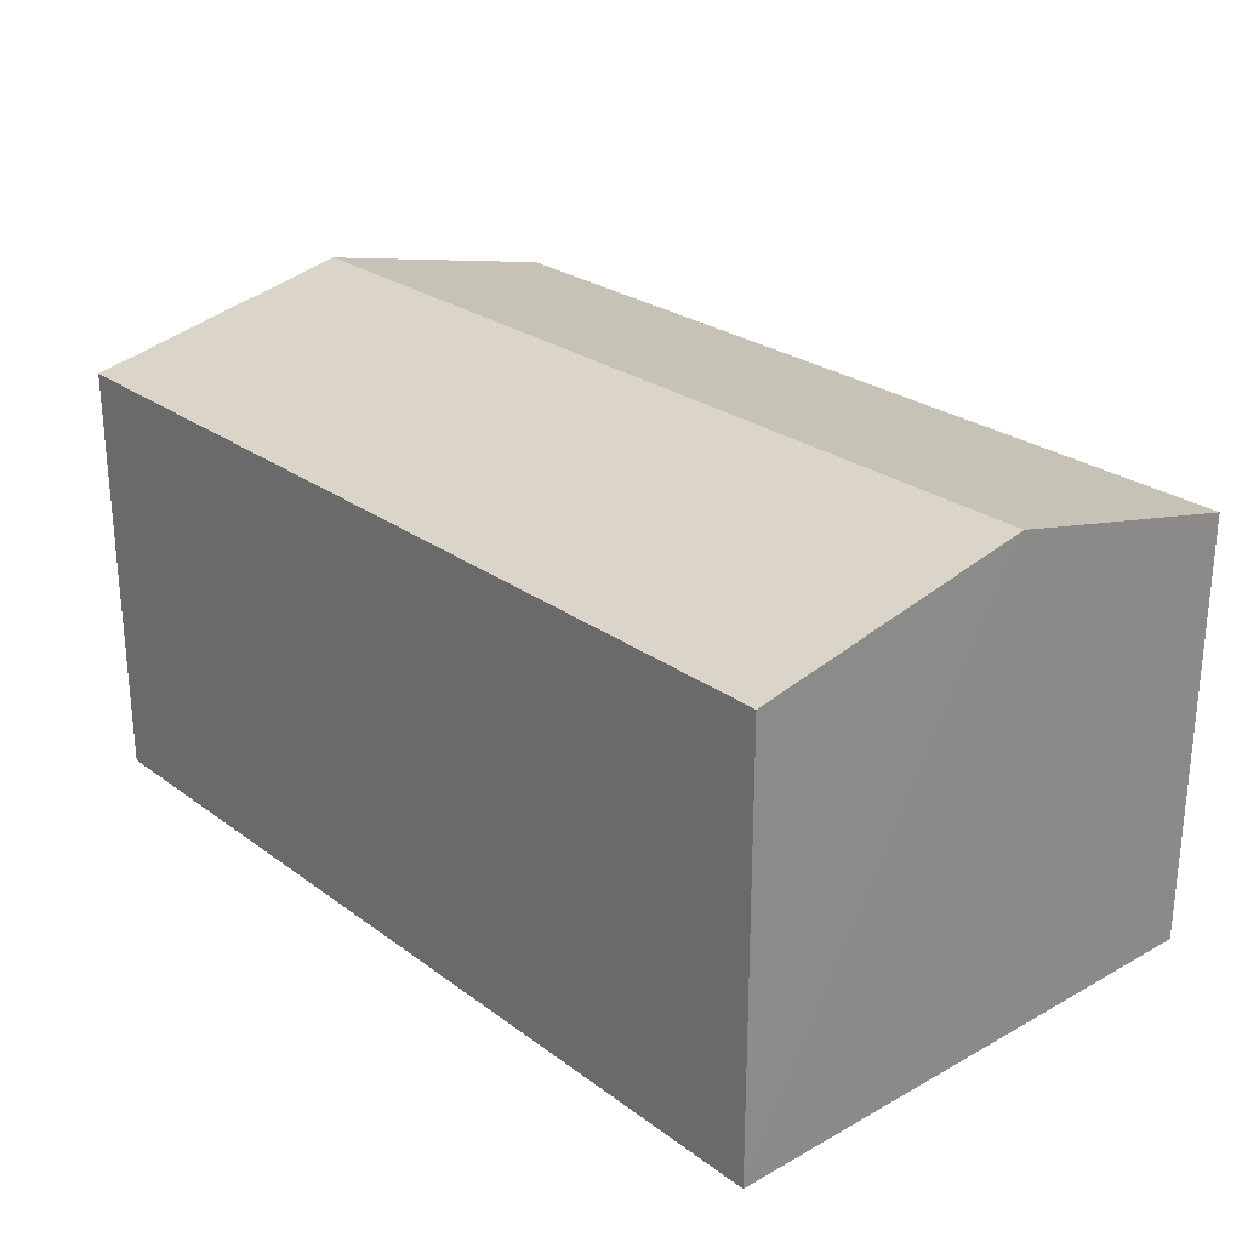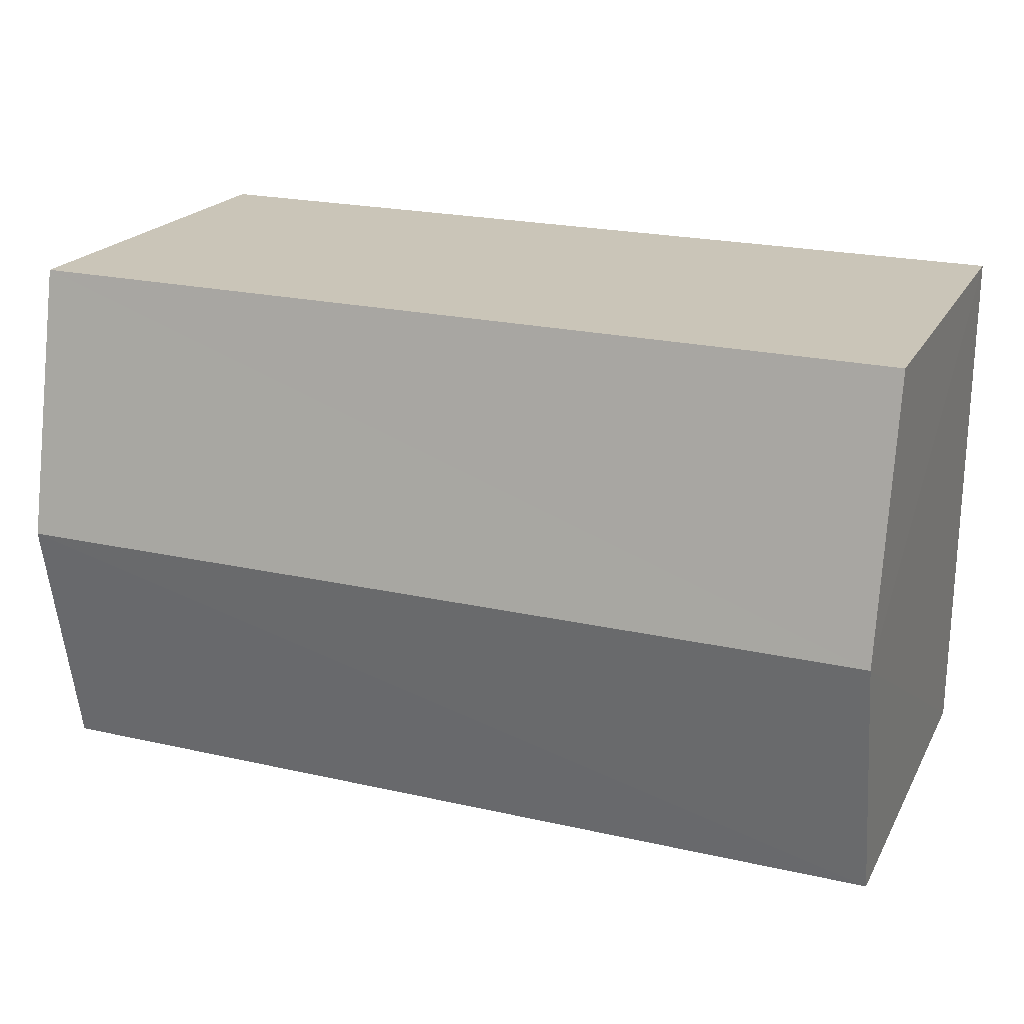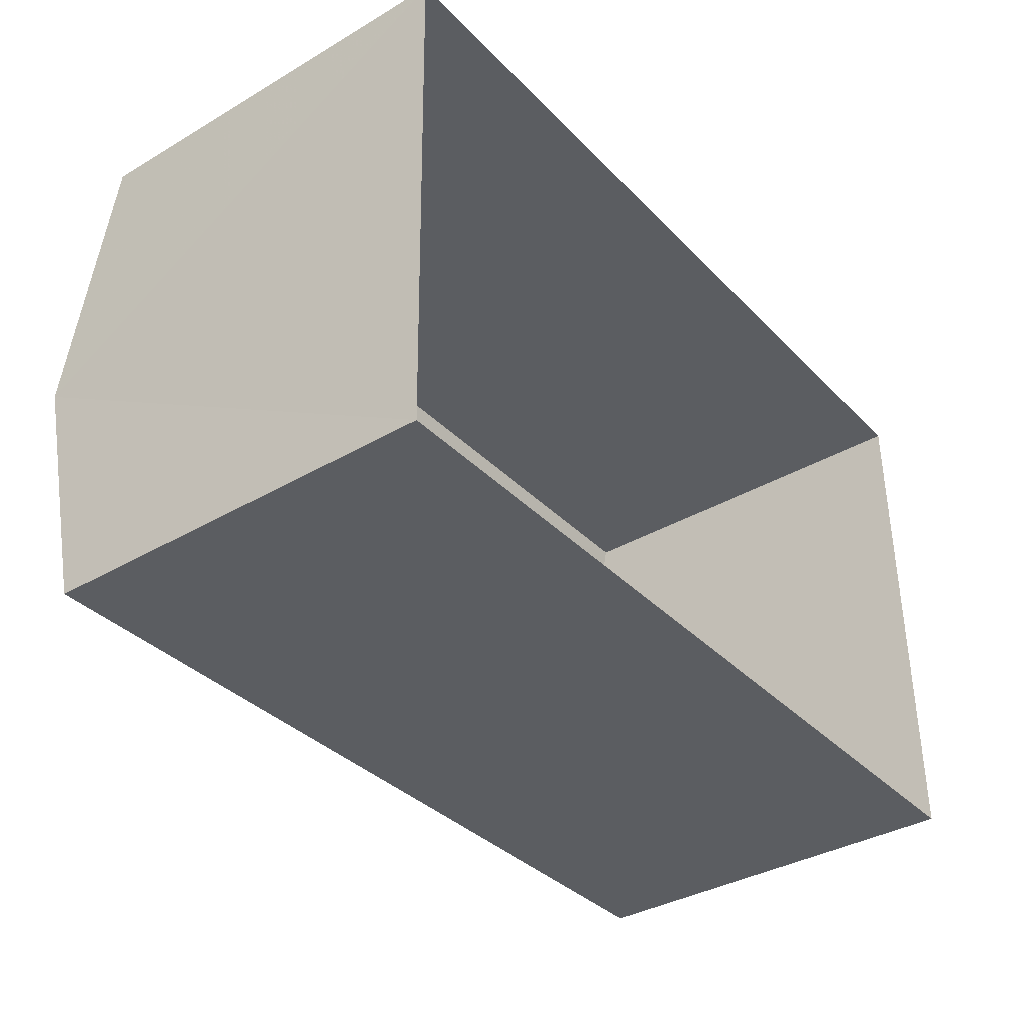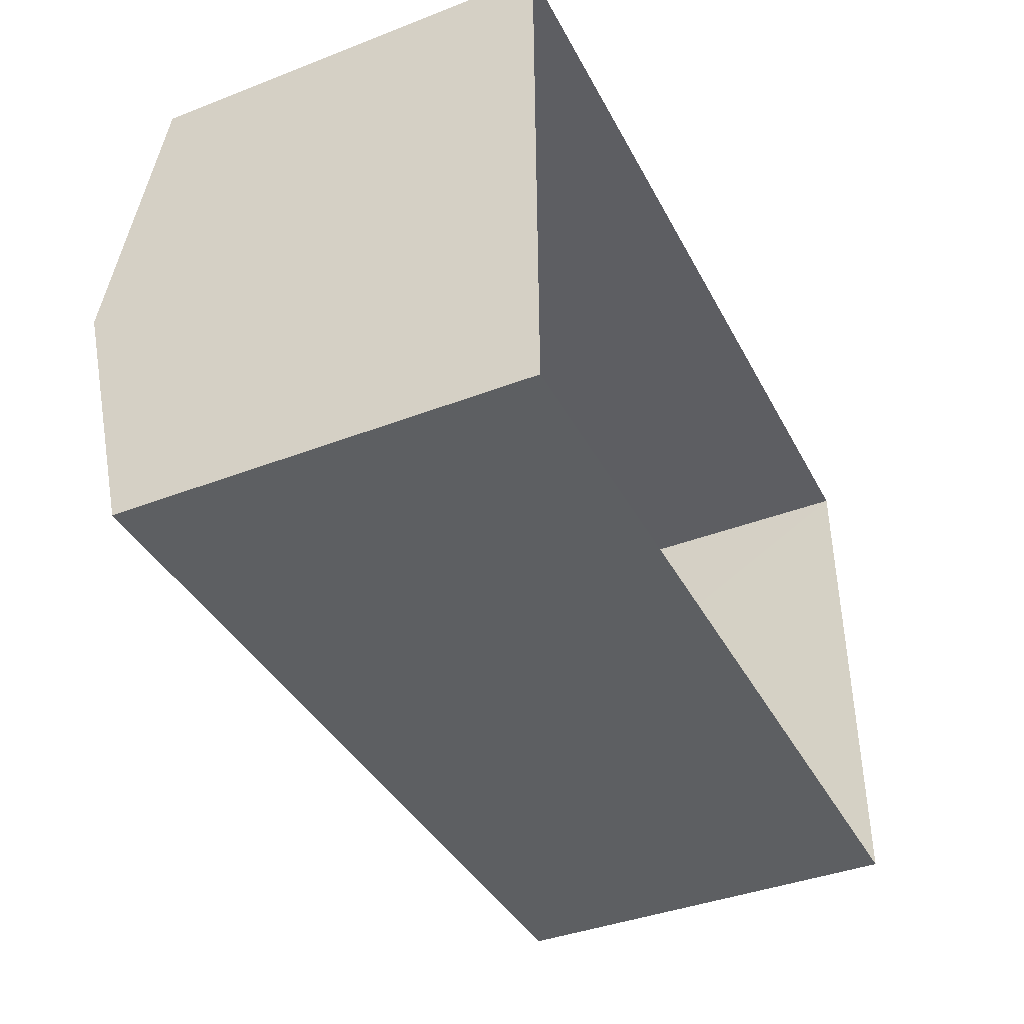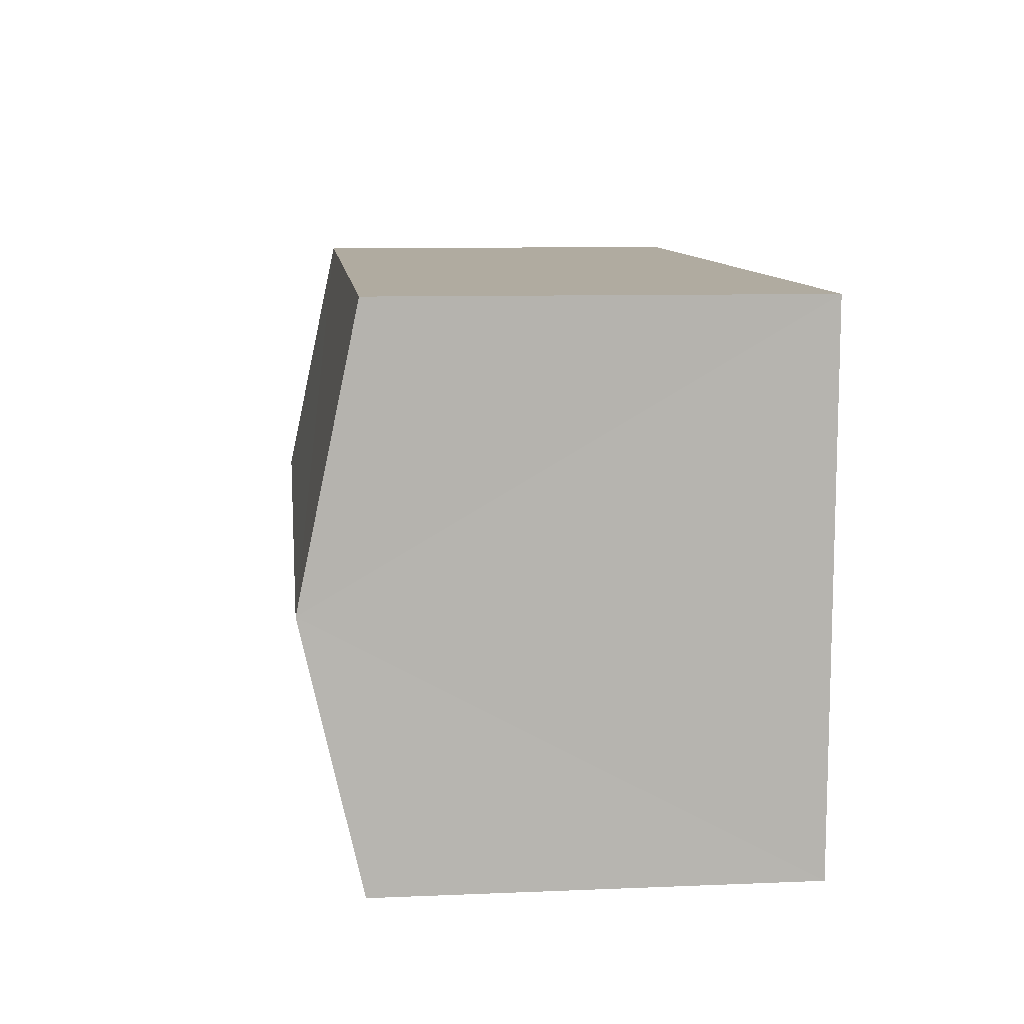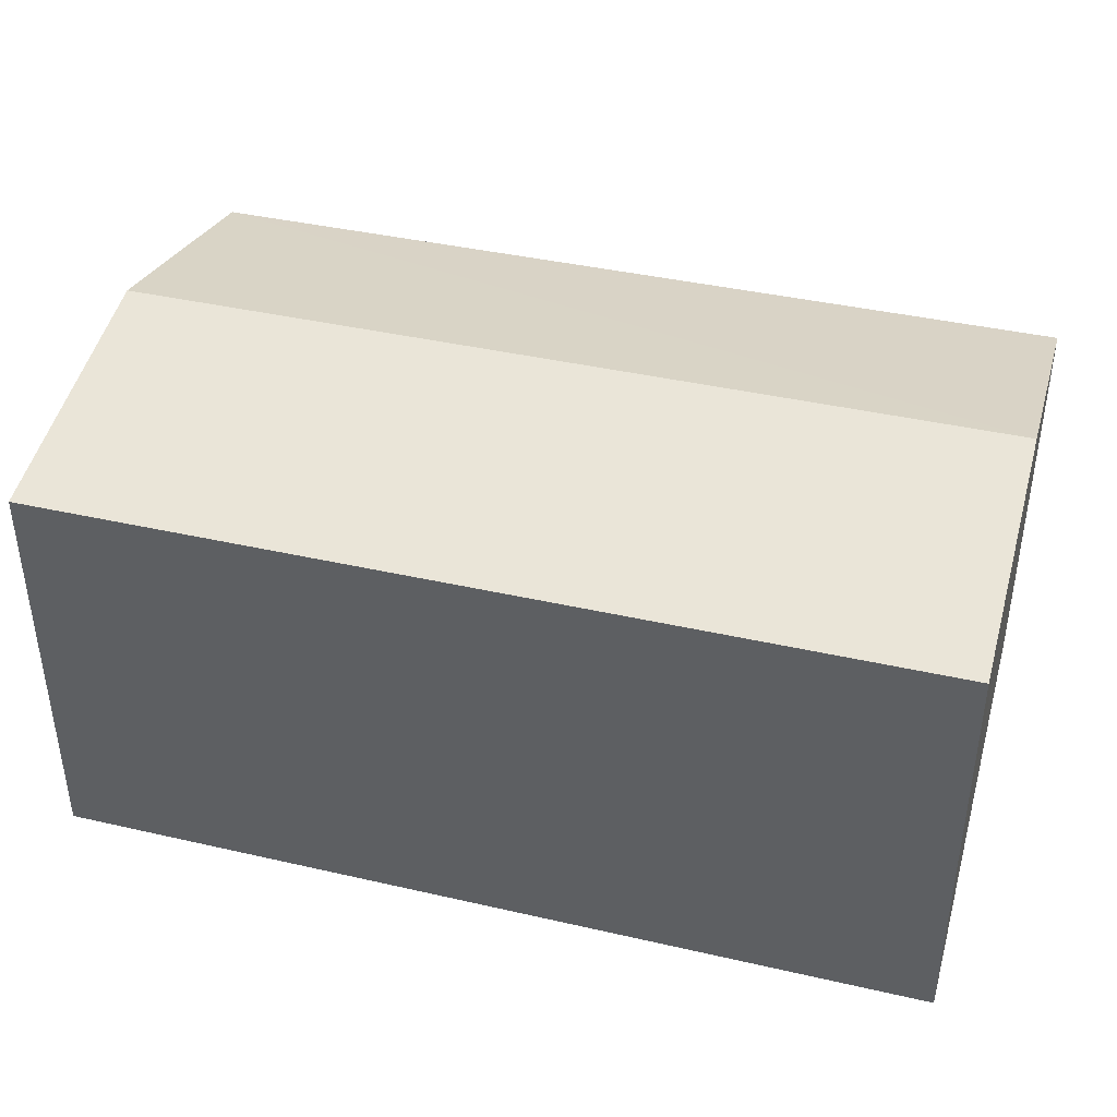
<metadata>
{"format":"obj","ext":"obj","renderer":"f3d","projection":"perspective","resolution":1024,"background":"white","views":[{"elev":25.9,"azim":-131.7,"up":"+Z"},{"elev":20.3,"azim":21.4,"up":"+Y"},{"elev":-36.2,"azim":127.2,"up":"+Y"},{"elev":-40.0,"azim":115.5,"up":"+Y"},{"elev":9.3,"azim":83.7,"up":"+Y"},{"elev":39.9,"azim":-164.8,"up":"+Z"}]}
</metadata>
<code>
v -2.246e+05 -1.275e+05 15.04
v -2.246e+05 -1.275e+05 15.04
v -2.246e+05 -1.275e+05 15.04
v -2.246e+05 -1.275e+05 15.04
v -2.246e+05 -1.275e+05 17.62
v -2.246e+05 -1.275e+05 17.3
v -2.246e+05 -1.275e+05 17.62
v -2.246e+05 -1.275e+05 17.3
v -2.246e+05 -1.275e+05 17.3
v -2.246e+05 -1.275e+05 17.3
f 1 2 3
f 1 4 2
f 5 6 7
f 5 8 6
f 7 9 5
f 7 10 9
f 9 4 1
f 9 10 4
f 8 3 2
f 6 8 2
f 6 2 7
f 2 4 7
f 4 10 7
f 9 1 5
f 1 3 5
f 3 8 5

</code>
